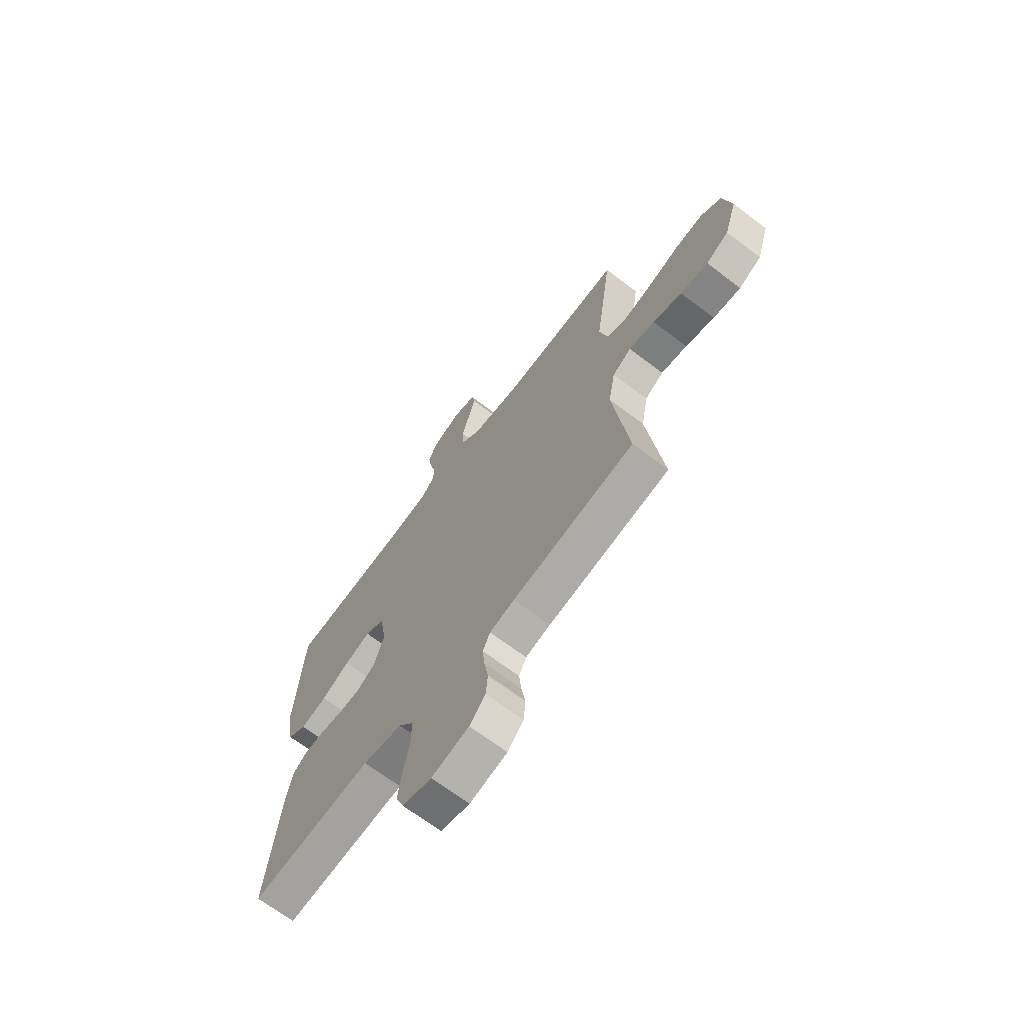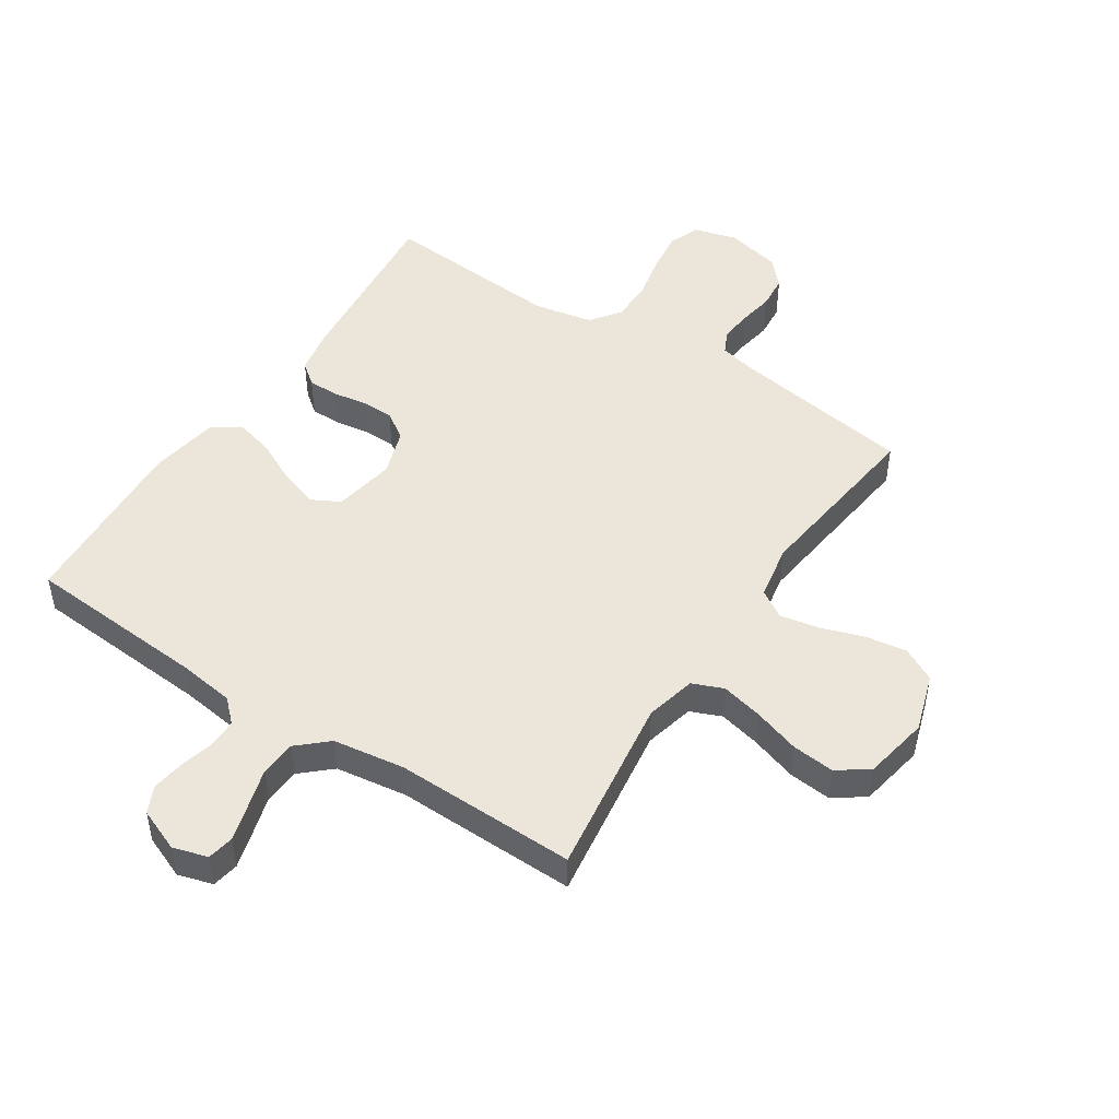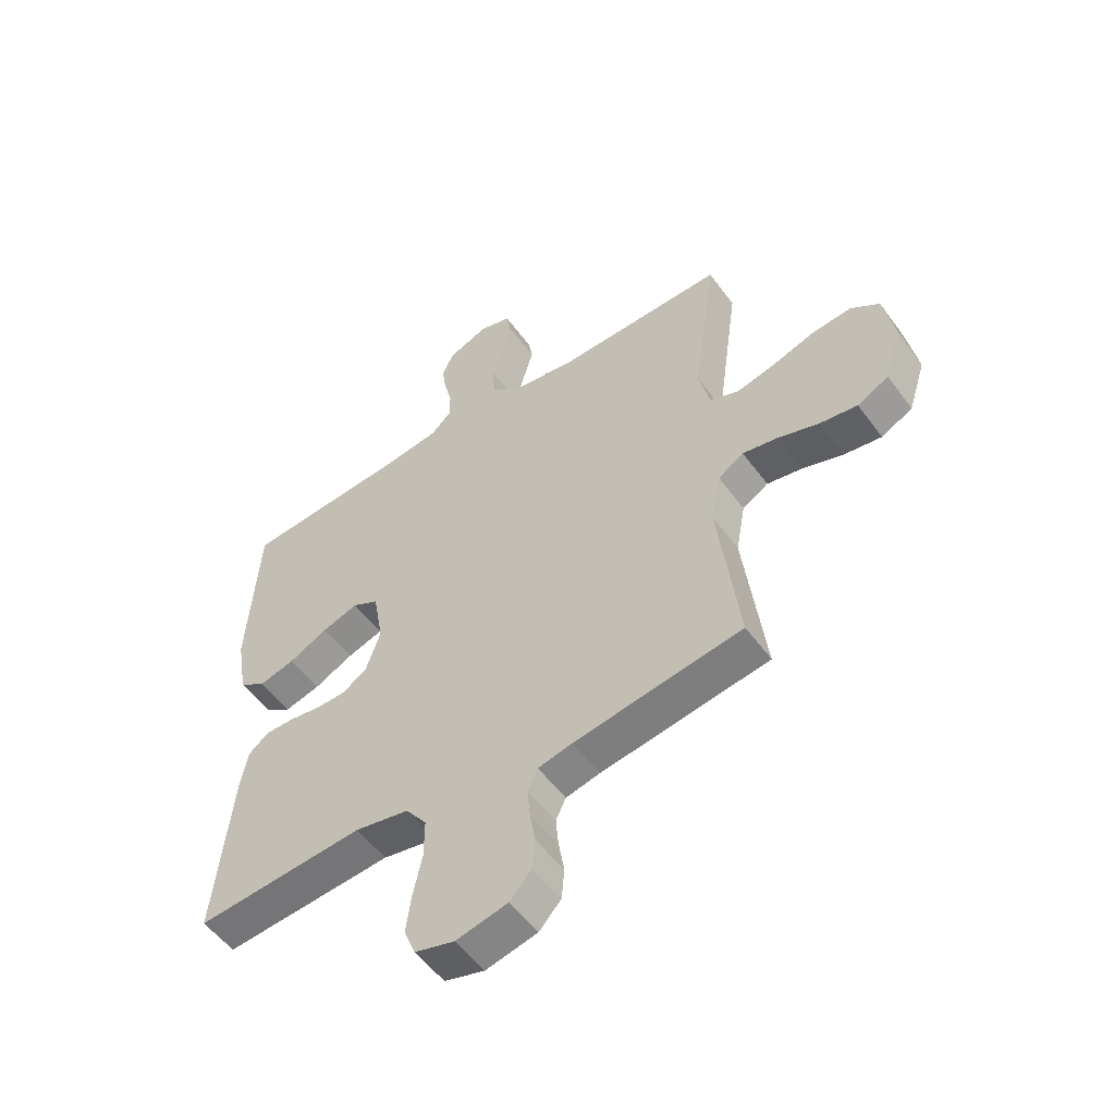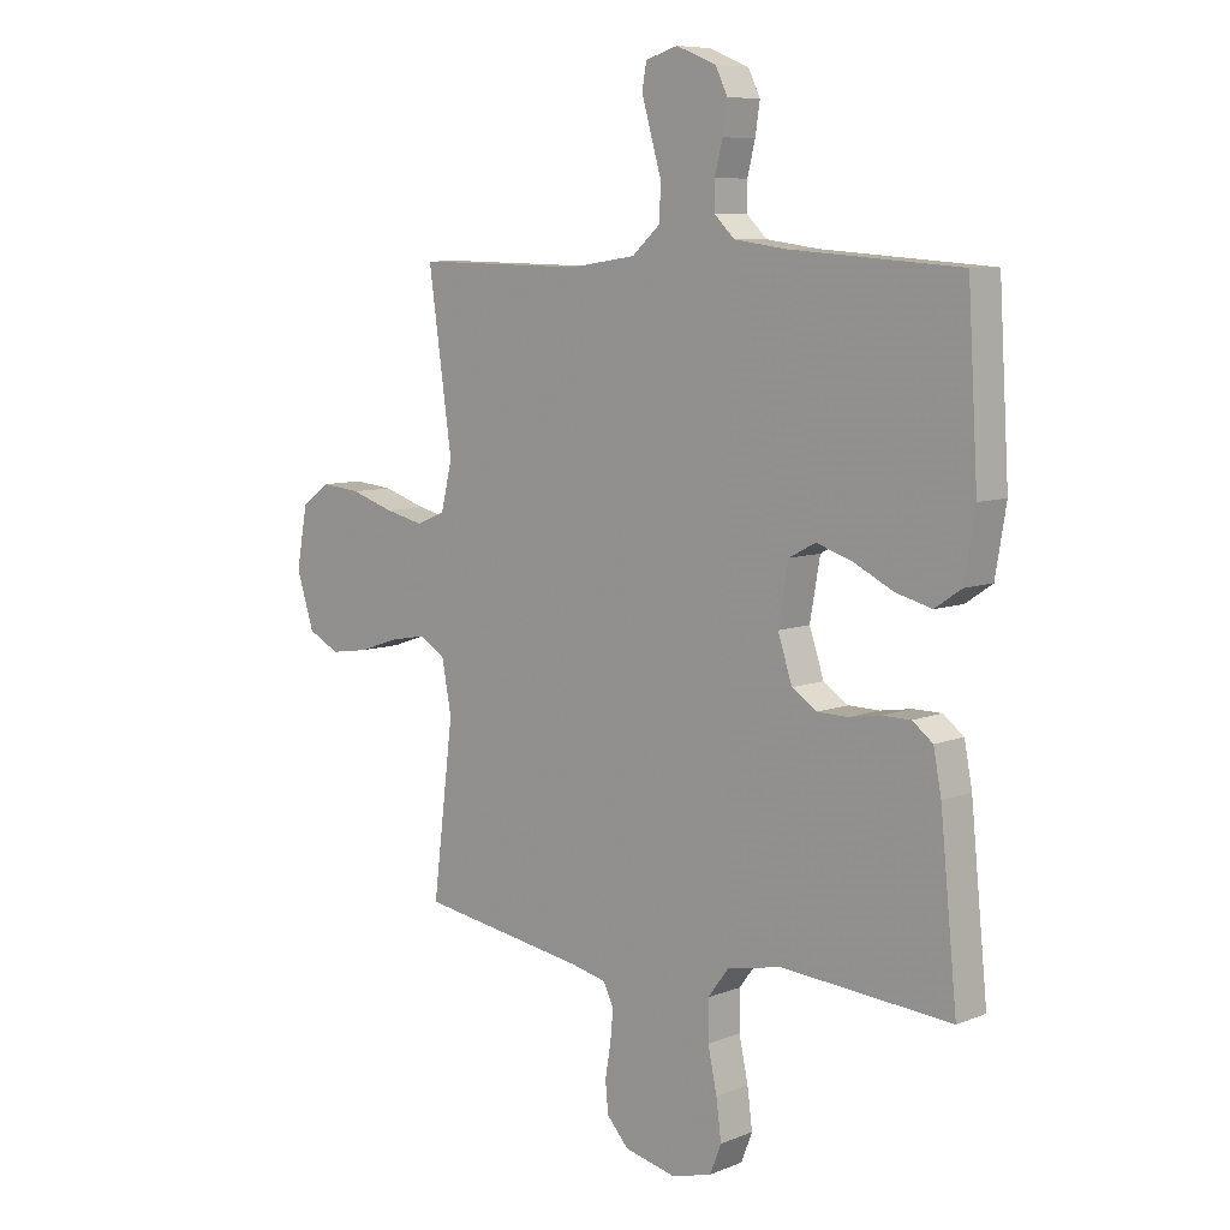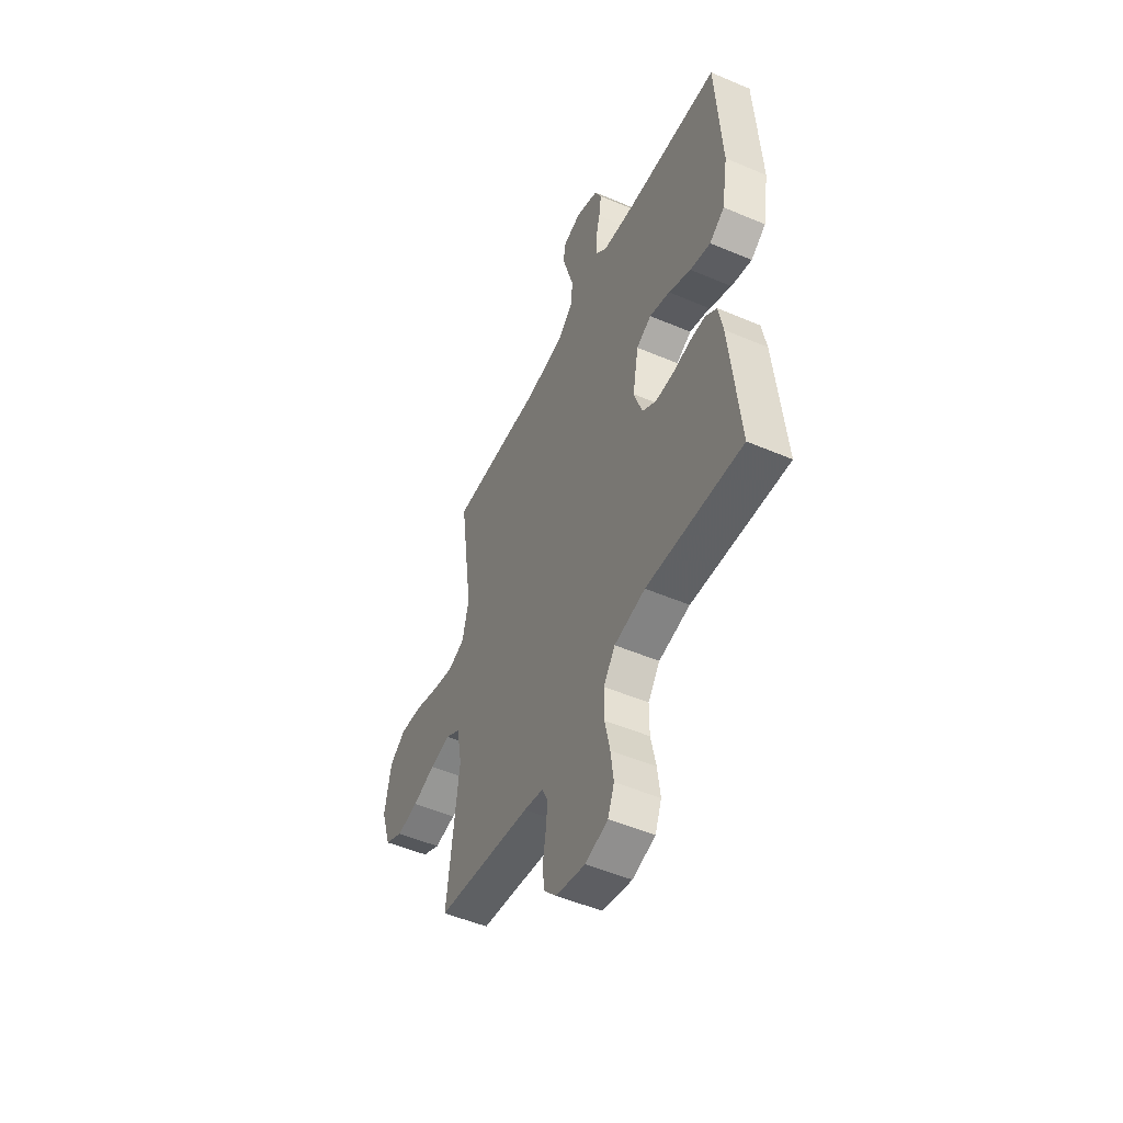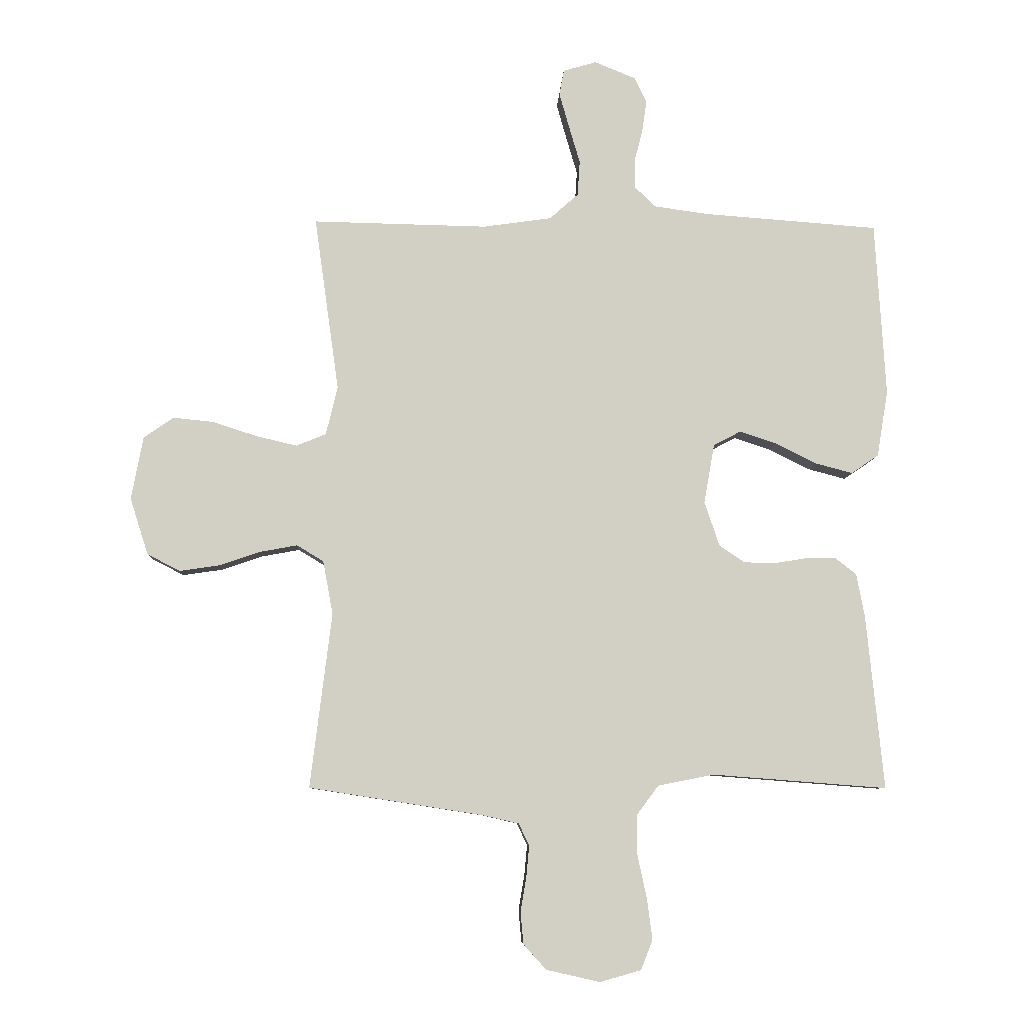
<metadata>
{"format":"obj","ext":"obj","renderer":"f3d","projection":"perspective","resolution":1024,"background":"white","views":[{"elev":-68.7,"azim":52.9,"up":"+Z"},{"elev":48.1,"azim":33.2,"up":"+Y"},{"elev":-53.8,"azim":35.5,"up":"+Z"},{"elev":8.0,"azim":-137.4,"up":"+Z"},{"elev":-50.6,"azim":-115.0,"up":"+Z"},{"elev":-7.6,"azim":177.4,"up":"+Z"}]}
</metadata>
<code>
v -0.5 0.07 0.5
v -0.2 0.07 0.522
v -0.106 0.07 0.535
v -0.07 0.07 0.57
v -0.07 0.07 0.619
v -0.084 0.07 0.674
v -0.092 0.07 0.728
v -0.071 0.07 0.772
v 0 0.07 0.801
v 0.057 0.07 0.784
v 0.065 0.07 0.74
v 0.048 0.07 0.68
v 0.029 0.07 0.615
v 0.033 0.07 0.555
v 0.082 0.07 0.511
v 0.2 0.07 0.494
v 0.5 0.07 0.5
v 0.458 0.07 0.2
v 0.478 0.07 0.117
v 0.529 0.07 0.096
v 0.598 0.07 0.112
v 0.675 0.07 0.137
v 0.745 0.07 0.144
v 0.796 0.07 0.108
v 0.816 0.07 0
v 0.785 0.07 -0.097
v 0.729 0.07 -0.126
v 0.661 0.07 -0.116
v 0.59 0.07 -0.092
v 0.526 0.07 -0.08
v 0.48 0.07 -0.108
v 0.463 0.07 -0.2
v 0.5 0.07 -0.5
v 0.2 0.07 -0.547
v 0.139 0.07 -0.561
v 0.121 0.07 -0.599
v 0.126 0.07 -0.652
v 0.136 0.07 -0.711
v 0.131 0.07 -0.766
v 0.092 0.07 -0.809
v 0 0.07 -0.83
v -0.071 0.07 -0.81
v -0.091 0.07 -0.759
v -0.082 0.07 -0.69
v -0.066 0.07 -0.615
v -0.066 0.07 -0.546
v -0.103 0.07 -0.496
v -0.2 0.07 -0.477
v -0.5 0.07 -0.5
v -0.47 0.07 -0.2
v -0.456 0.07 -0.126
v -0.42 0.07 -0.098
v -0.369 0.07 -0.098
v -0.313 0.07 -0.107
v -0.259 0.07 -0.106
v -0.215 0.07 -0.077
v -0.189 0.07 0
v -0.207 0.07 0.102
v -0.254 0.07 0.127
v -0.318 0.07 0.106
v -0.388 0.07 0.071
v -0.452 0.07 0.054
v -0.499 0.07 0.086
v -0.518 0.07 0.2
v -0.5 0 0.5
v -0.2 0 0.522
v -0.106 0 0.535
v -0.07 0 0.57
v -0.07 0 0.619
v -0.084 0 0.674
v -0.092 0 0.728
v -0.071 0 0.772
v 0 0 0.801
v 0.057 0 0.784
v 0.065 0 0.74
v 0.048 0 0.68
v 0.029 0 0.615
v 0.033 0 0.555
v 0.082 0 0.511
v 0.2 0 0.494
v 0.5 0 0.5
v 0.458 0 0.2
v 0.478 0 0.117
v 0.529 0 0.096
v 0.598 0 0.112
v 0.675 0 0.137
v 0.745 0 0.144
v 0.796 0 0.108
v 0.816 0 0
v 0.785 0 -0.097
v 0.729 0 -0.126
v 0.661 0 -0.116
v 0.59 0 -0.092
v 0.526 0 -0.08
v 0.48 0 -0.108
v 0.463 0 -0.2
v 0.5 0 -0.5
v 0.2 0 -0.547
v 0.139 0 -0.561
v 0.121 0 -0.599
v 0.126 0 -0.652
v 0.136 0 -0.711
v 0.131 0 -0.766
v 0.092 0 -0.809
v 0 0 -0.83
v -0.071 0 -0.81
v -0.091 0 -0.759
v -0.082 0 -0.69
v -0.066 0 -0.615
v -0.066 0 -0.546
v -0.103 0 -0.496
v -0.2 0 -0.477
v -0.5 0 -0.5
v -0.47 0 -0.2
v -0.456 0 -0.126
v -0.42 0 -0.098
v -0.369 0 -0.098
v -0.313 0 -0.107
v -0.259 0 -0.106
v -0.215 0 -0.077
v -0.189 0 0
v -0.207 0 0.102
v -0.254 0 0.127
v -0.318 0 0.106
v -0.388 0 0.071
v -0.452 0 0.054
v -0.499 0 0.086
v -0.518 0 0.2
f 63 64 1 2
f 60 61 62 63
f 59 60 63 2
f 58 59 2 3
f 57 58 3 4
f 51 52 53 54
f 51 54 55
f 48 49 50 51
f 47 48 51 55
f 46 47 55 56
f 42 43 44 45
f 40 41 42 45
f 40 45 46
f 37 38 39 40
f 36 37 40 46
f 35 36 46 56
f 32 33 34
f 31 32 34 35
f 26 27 28 29
f 26 29 30
f 25 26 30
f 24 25 30
f 21 22 23 24
f 20 21 24 30
f 19 20 30 31
f 16 17 18
f 15 16 18 19
f 14 15 19 31
f 10 11 12 13
f 8 9 10 13
f 8 13 14
f 5 6 7 8
f 5 8 14
f 4 5 14 31
f 31 35 56 57
f 4 31 57
f 66 65 128 127
f 127 126 125 124
f 66 127 124 123
f 67 66 123 122
f 68 67 122 121
f 118 117 116 115
f 119 118 115
f 115 114 113 112
f 119 115 112 111
f 120 119 111 110
f 109 108 107 106
f 109 106 105 104
f 110 109 104
f 104 103 102 101
f 110 104 101 100
f 120 110 100 99
f 98 97 96
f 99 98 96 95
f 93 92 91 90
f 94 93 90
f 94 90 89
f 94 89 88
f 88 87 86 85
f 94 88 85 84
f 95 94 84 83
f 82 81 80
f 83 82 80 79
f 95 83 79 78
f 77 76 75 74
f 77 74 73 72
f 78 77 72
f 72 71 70 69
f 78 72 69
f 95 78 69 68
f 121 120 99 95
f 121 95 68
f 1 65 66 2
f 2 66 67 3
f 3 67 68 4
f 4 68 69 5
f 5 69 70 6
f 6 70 71 7
f 7 71 72 8
f 8 72 73 9
f 9 73 74 10
f 10 74 75 11
f 11 75 76 12
f 12 76 77 13
f 13 77 78 14
f 14 78 79 15
f 15 79 80 16
f 16 80 81 17
f 17 81 82 18
f 18 82 83 19
f 19 83 84 20
f 20 84 85 21
f 21 85 86 22
f 22 86 87 23
f 23 87 88 24
f 24 88 89 25
f 25 89 90 26
f 26 90 91 27
f 27 91 92 28
f 28 92 93 29
f 29 93 94 30
f 30 94 95 31
f 31 95 96 32
f 32 96 97 33
f 33 97 98 34
f 34 98 99 35
f 35 99 100 36
f 36 100 101 37
f 37 101 102 38
f 38 102 103 39
f 39 103 104 40
f 40 104 105 41
f 41 105 106 42
f 42 106 107 43
f 43 107 108 44
f 44 108 109 45
f 45 109 110 46
f 46 110 111 47
f 47 111 112 48
f 48 112 113 49
f 49 113 114 50
f 50 114 115 51
f 51 115 116 52
f 52 116 117 53
f 53 117 118 54
f 54 118 119 55
f 55 119 120 56
f 56 120 121 57
f 57 121 122 58
f 58 122 123 59
f 59 123 124 60
f 60 124 125 61
f 61 125 126 62
f 62 126 127 63
f 63 127 128 64
f 64 128 65 1

</code>
